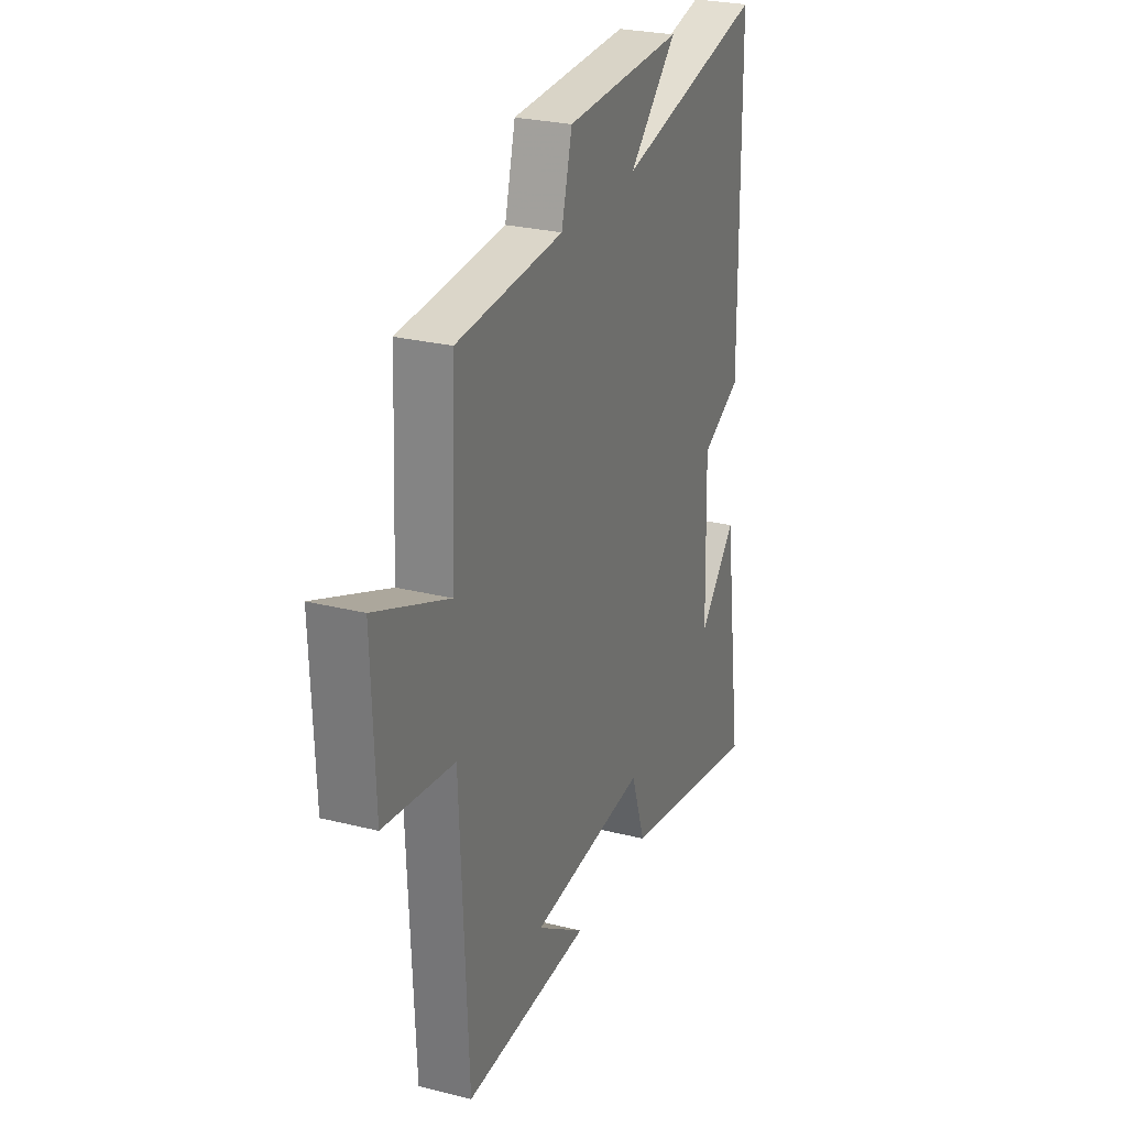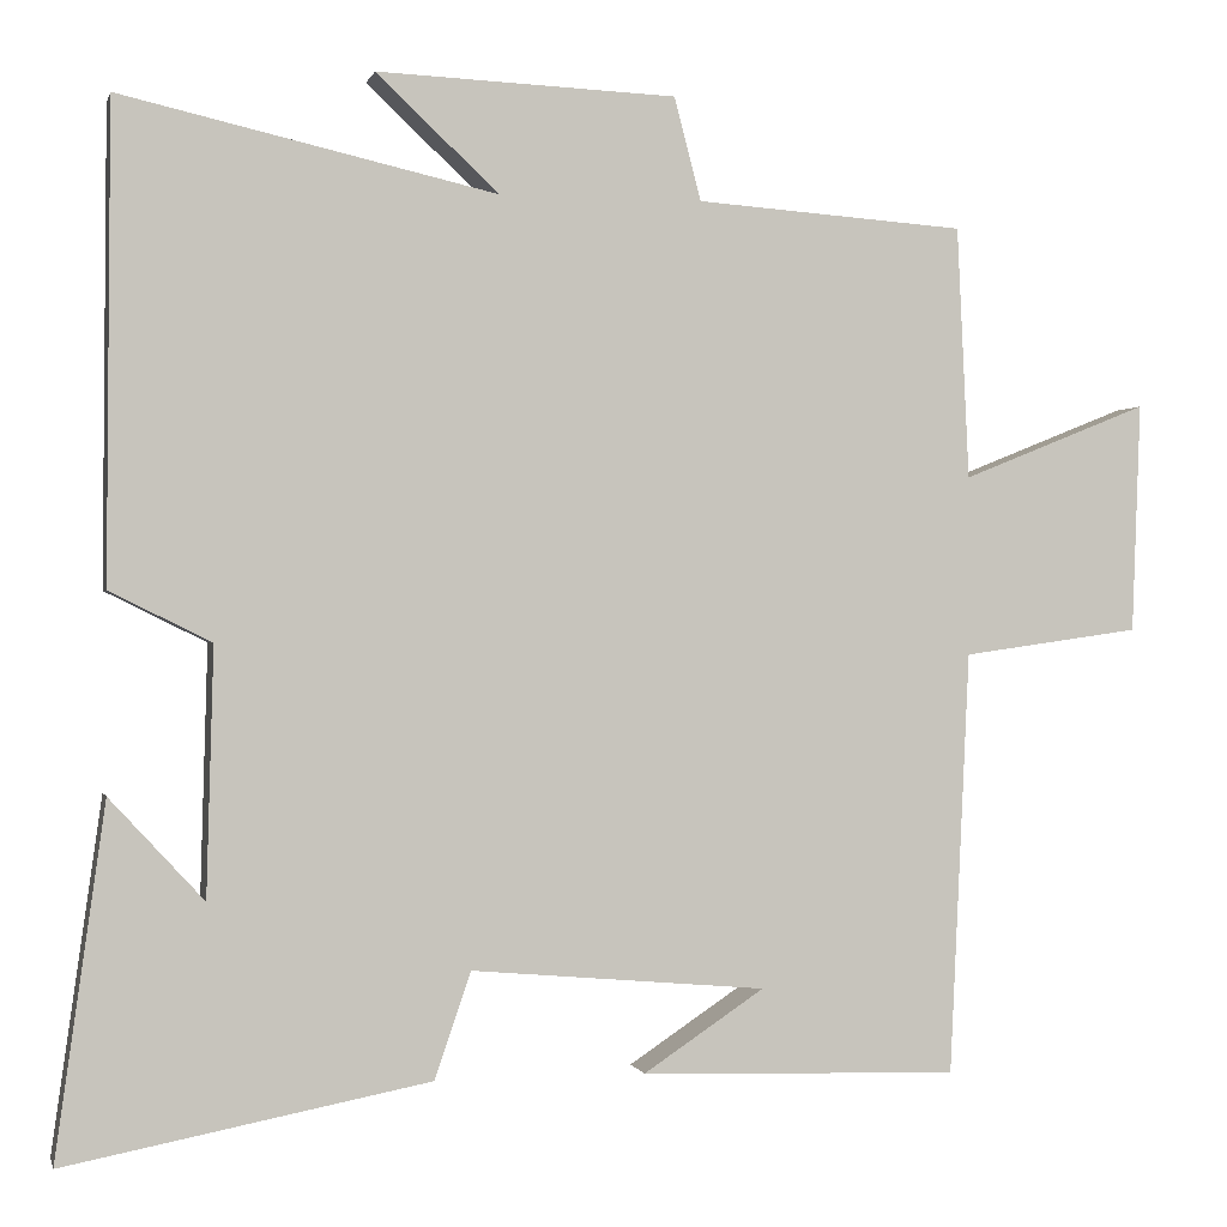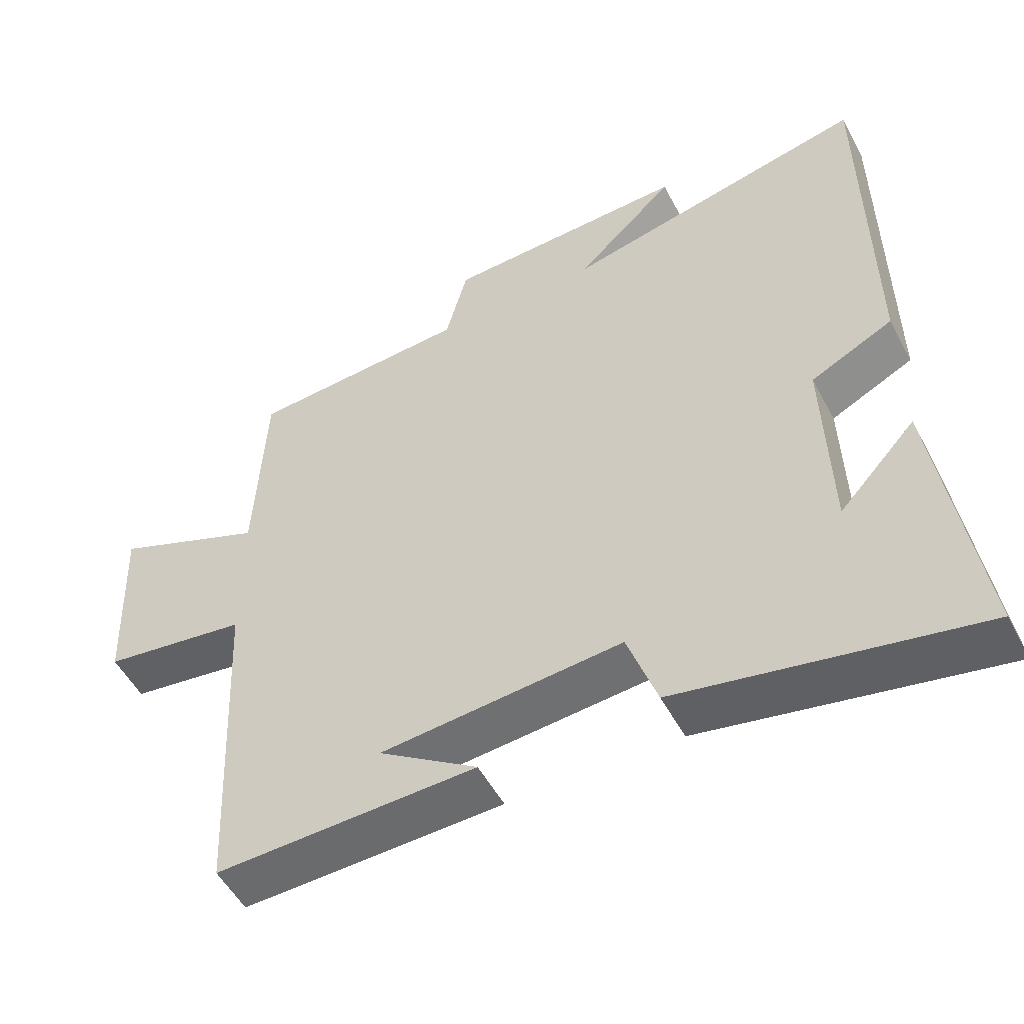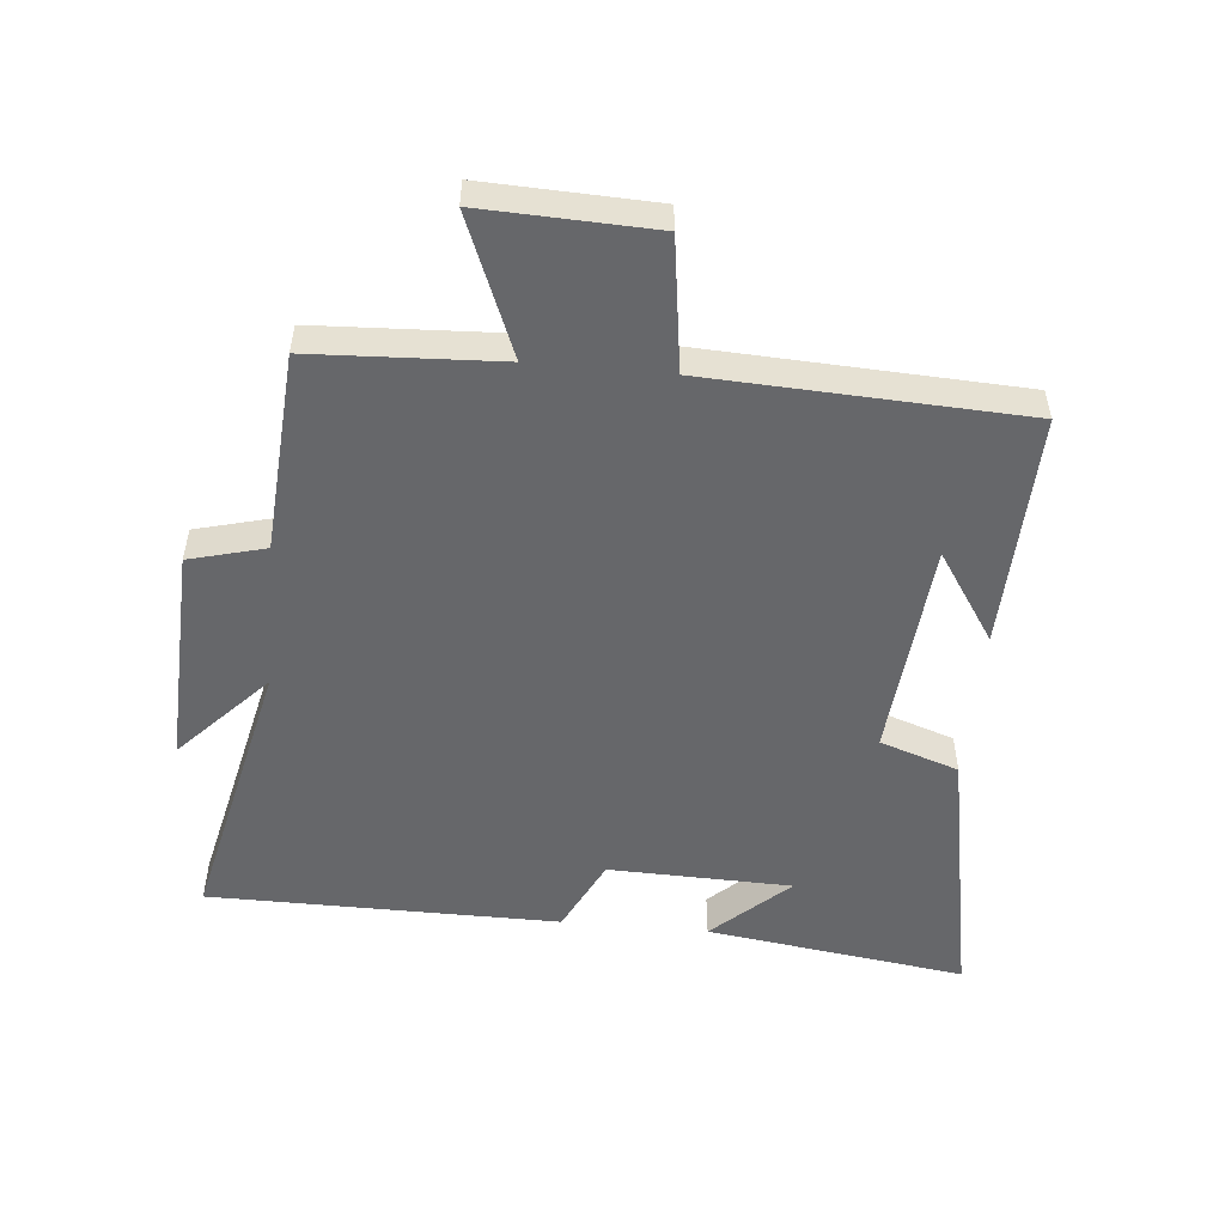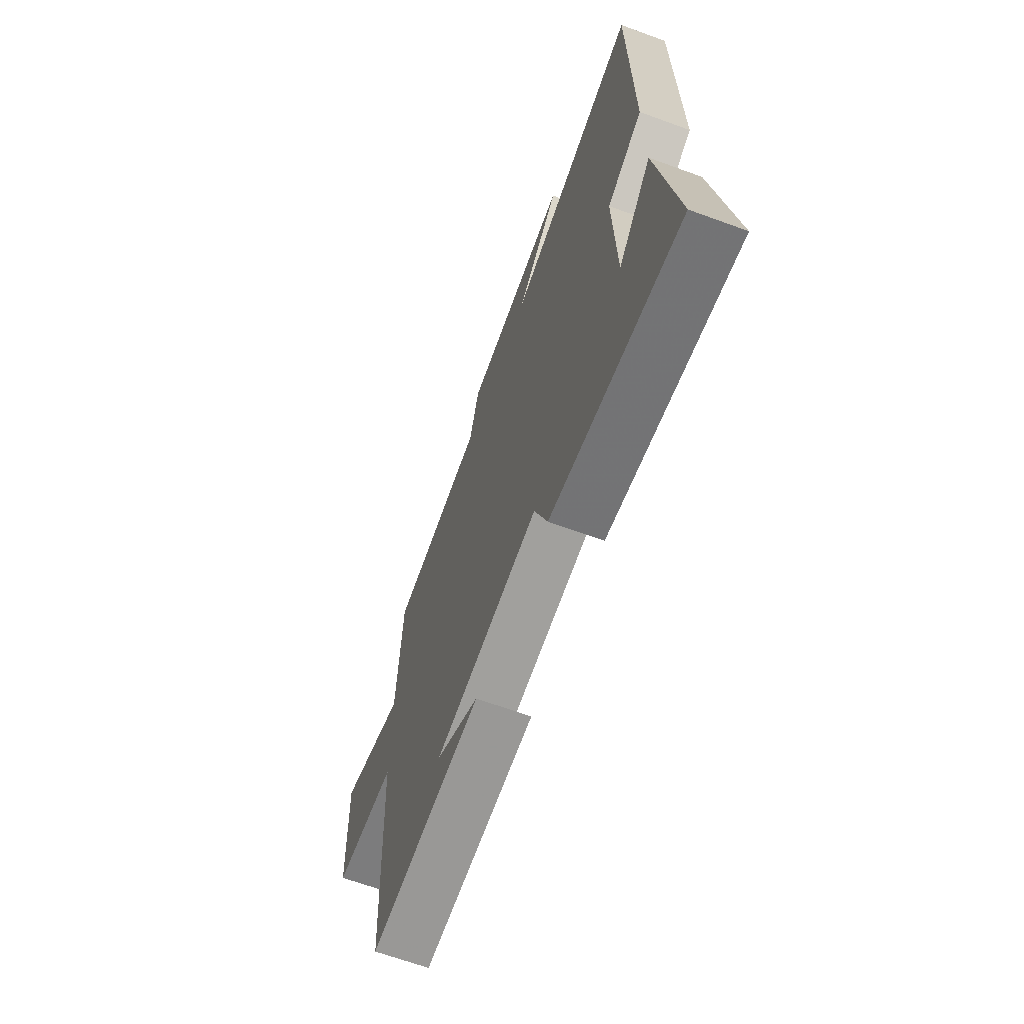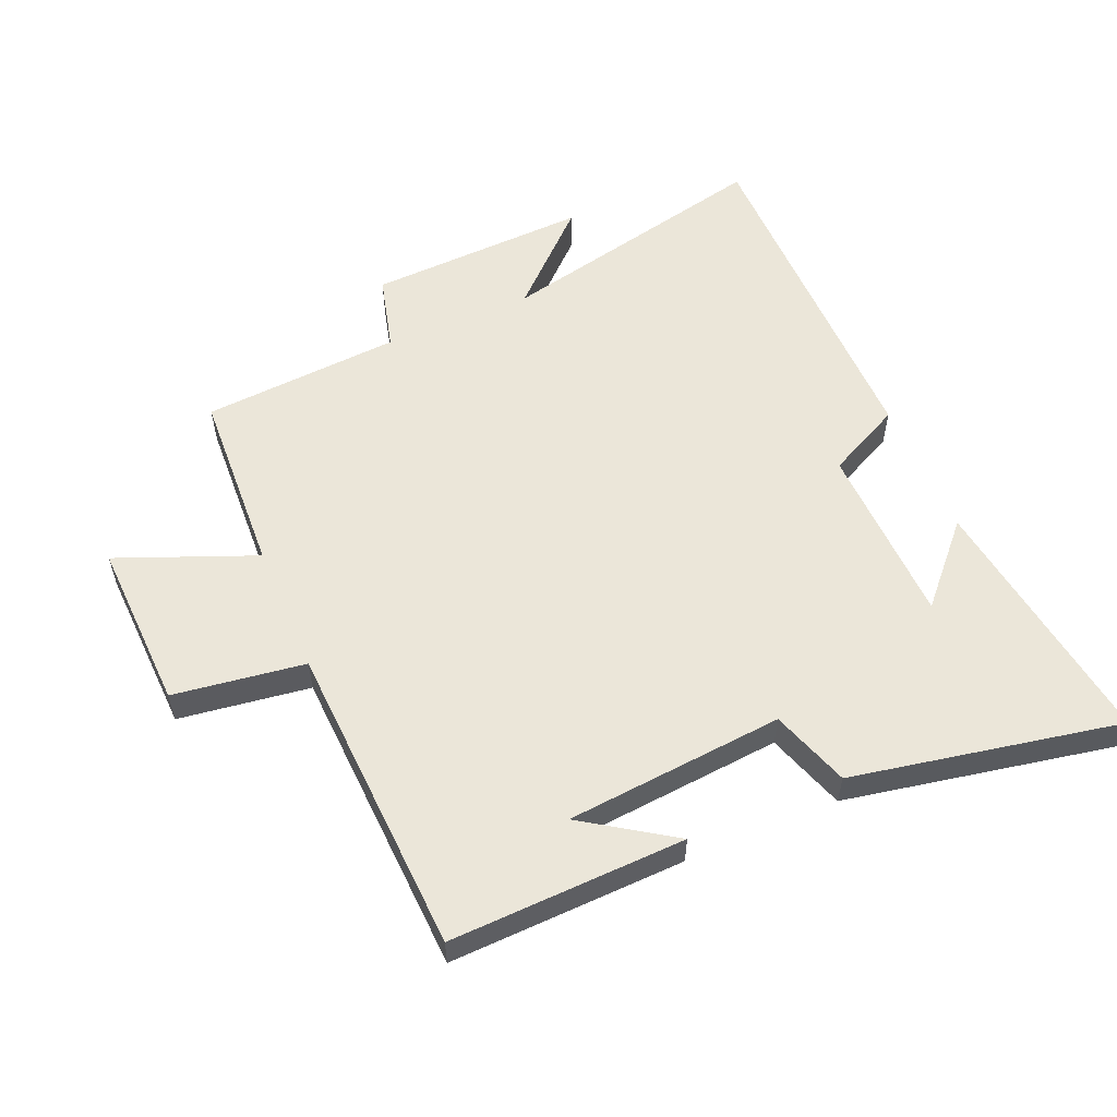
<metadata>
{"format":"obj","ext":"obj","renderer":"f3d","projection":"perspective","resolution":1024,"background":"white","views":[{"elev":26.6,"azim":111.4,"up":"+Z"},{"elev":-0.2,"azim":-13.3,"up":"+Z"},{"elev":-52.2,"azim":-152.5,"up":"+Z"},{"elev":-52.1,"azim":84.7,"up":"+Y"},{"elev":-66.7,"azim":-110.1,"up":"+Z"},{"elev":56.3,"azim":156.9,"up":"+Y"}]}
</metadata>
<code>
v -0.557 0.07 -0.581
v -0.5 0.07 -0.175
v -0.391 0.07 -0.293
v -0.383 0.07 -0.007
v -0.5 0.07 0.051
v -0.496 0.07 0.598
v -0.062 0.07 0.5
v -0.203 0.07 0.633
v 0.143 0.07 0.619
v 0.174 0.07 0.5
v 0.486 0.07 0.478
v 0.5 0.07 0.186
v 0.716 0.07 0.273
v 0.706 0.07 0.007
v 0.5 0.07 -0.022
v 0.477 0.07 -0.512
v 0.108 0.07 -0.5
v 0.248 0.07 -0.407
v -0.094 0.07 -0.377
v -0.136 0.07 -0.5
v -0.557 0 -0.581
v -0.5 0 -0.175
v -0.391 0 -0.293
v -0.383 0 -0.007
v -0.5 0 0.051
v -0.496 0 0.598
v -0.062 0 0.5
v -0.203 0 0.633
v 0.143 0 0.619
v 0.174 0 0.5
v 0.486 0 0.478
v 0.5 0 0.186
v 0.716 0 0.273
v 0.706 0 0.007
v 0.5 0 -0.022
v 0.477 0 -0.512
v 0.108 0 -0.5
v 0.248 0 -0.407
v -0.094 0 -0.377
v -0.136 0 -0.5
f 19 20 1
f 16 17 18
f 15 16 18
f 15 18 19
f 12 13 14 15
f 10 11 12 15
f 10 15 19 1
f 7 8 9 10
f 4 5 6 7
f 3 4 7 10
f 1 2 3
f 1 3 10
f 21 40 39
f 38 37 36
f 38 36 35
f 39 38 35
f 35 34 33 32
f 35 32 31 30
f 21 39 35 30
f 30 29 28 27
f 27 26 25 24
f 30 27 24 23
f 23 22 21
f 30 23 21
f 1 21 22 2
f 2 22 23 3
f 3 23 24 4
f 4 24 25 5
f 5 25 26 6
f 6 26 27 7
f 7 27 28 8
f 8 28 29 9
f 9 29 30 10
f 10 30 31 11
f 11 31 32 12
f 12 32 33 13
f 13 33 34 14
f 14 34 35 15
f 15 35 36 16
f 16 36 37 17
f 17 37 38 18
f 18 38 39 19
f 19 39 40 20
f 20 40 21 1

</code>
